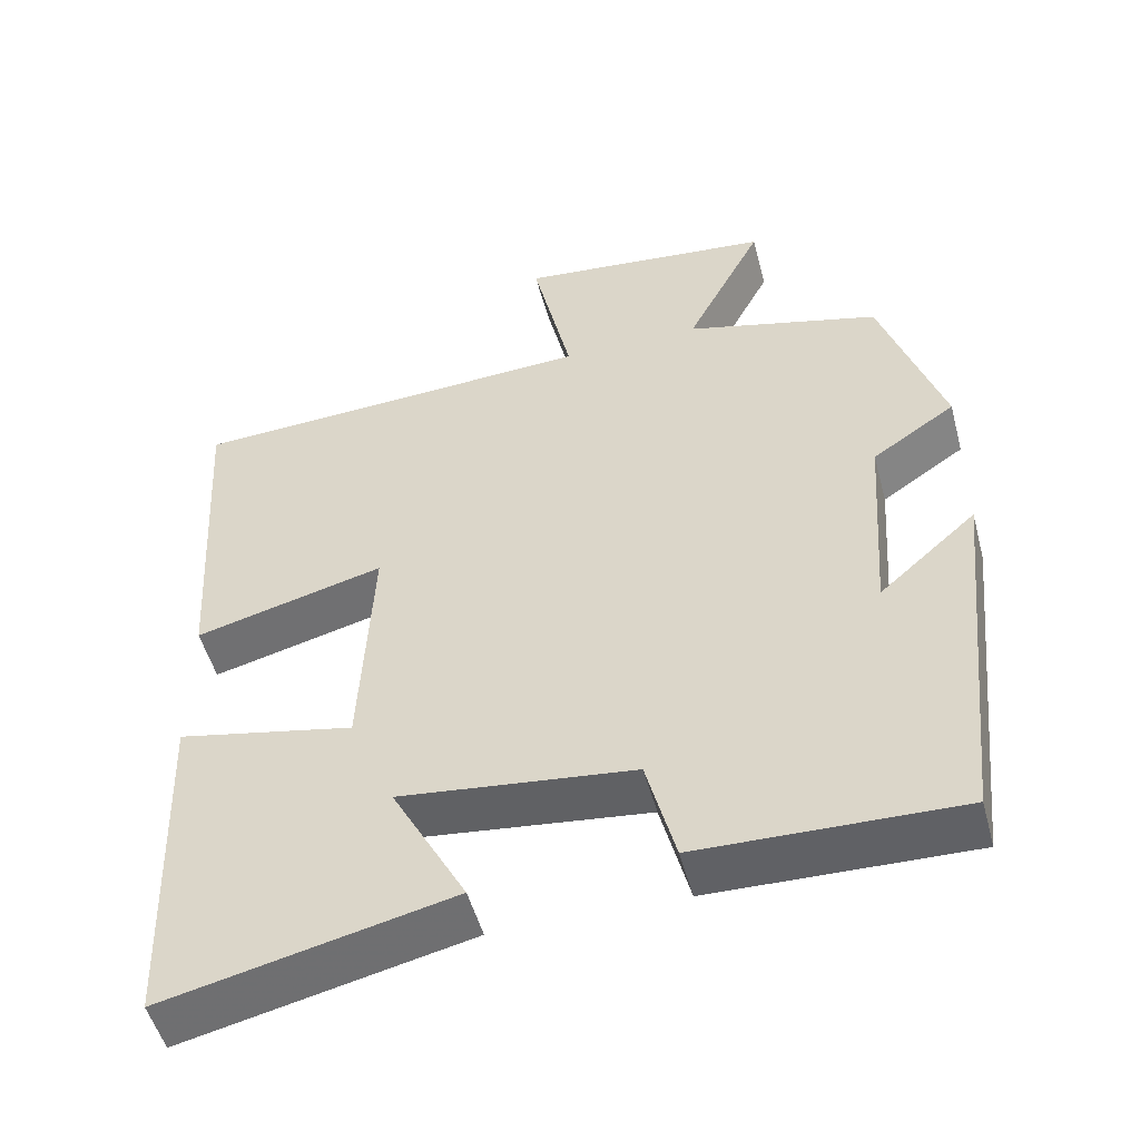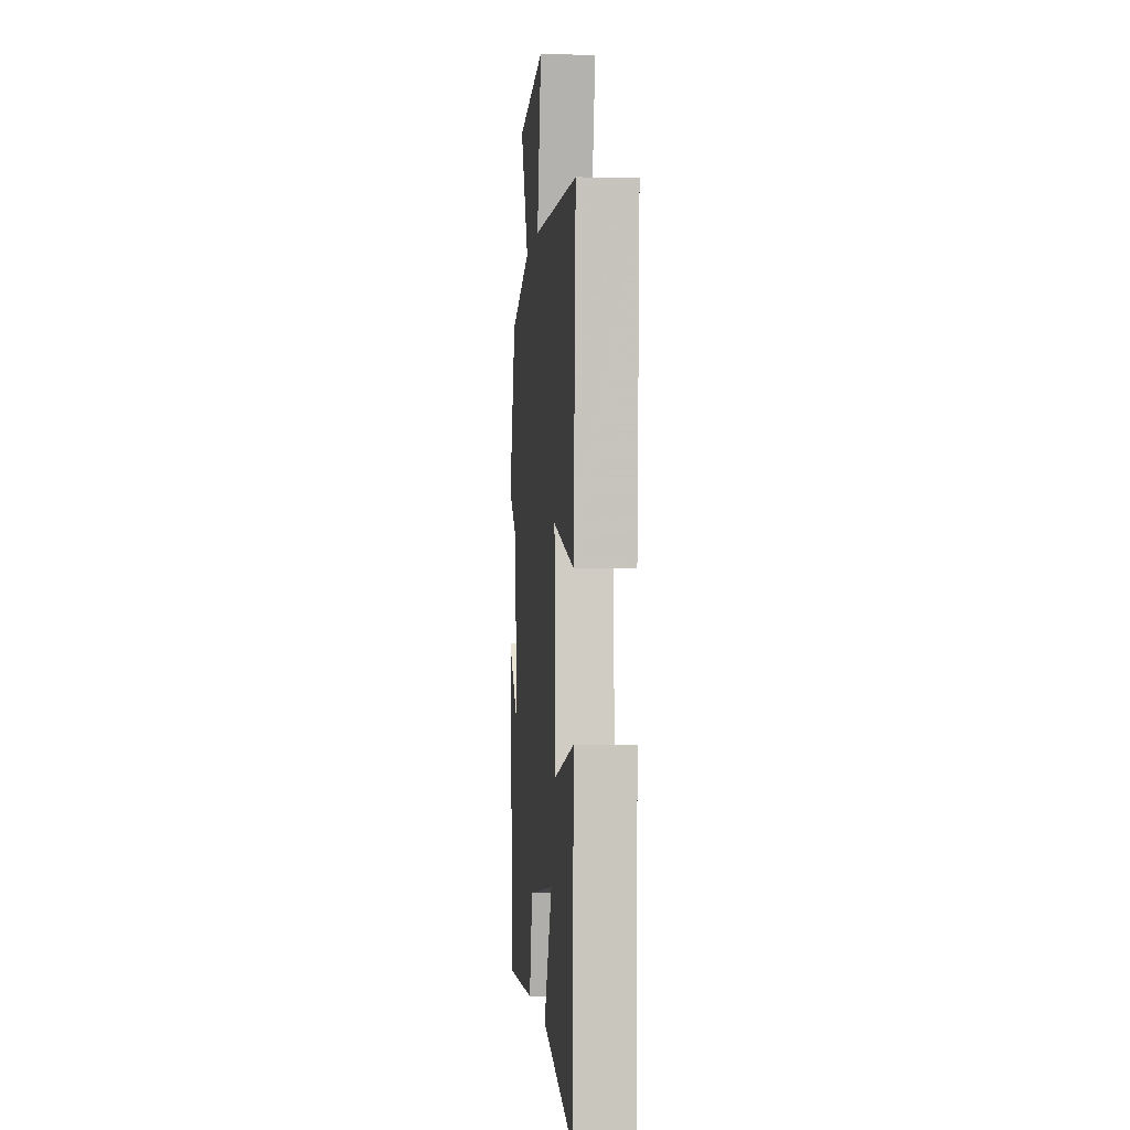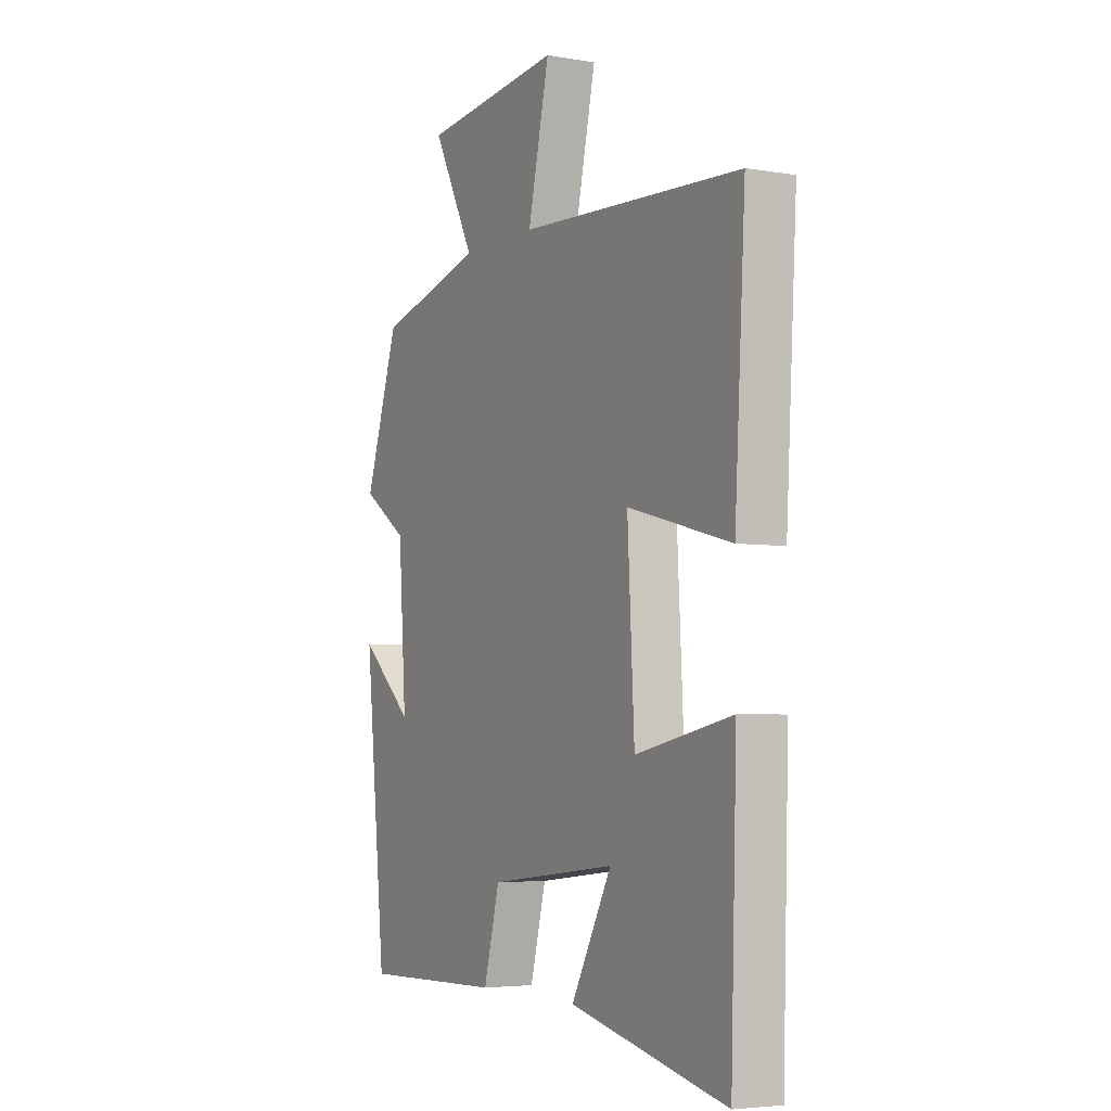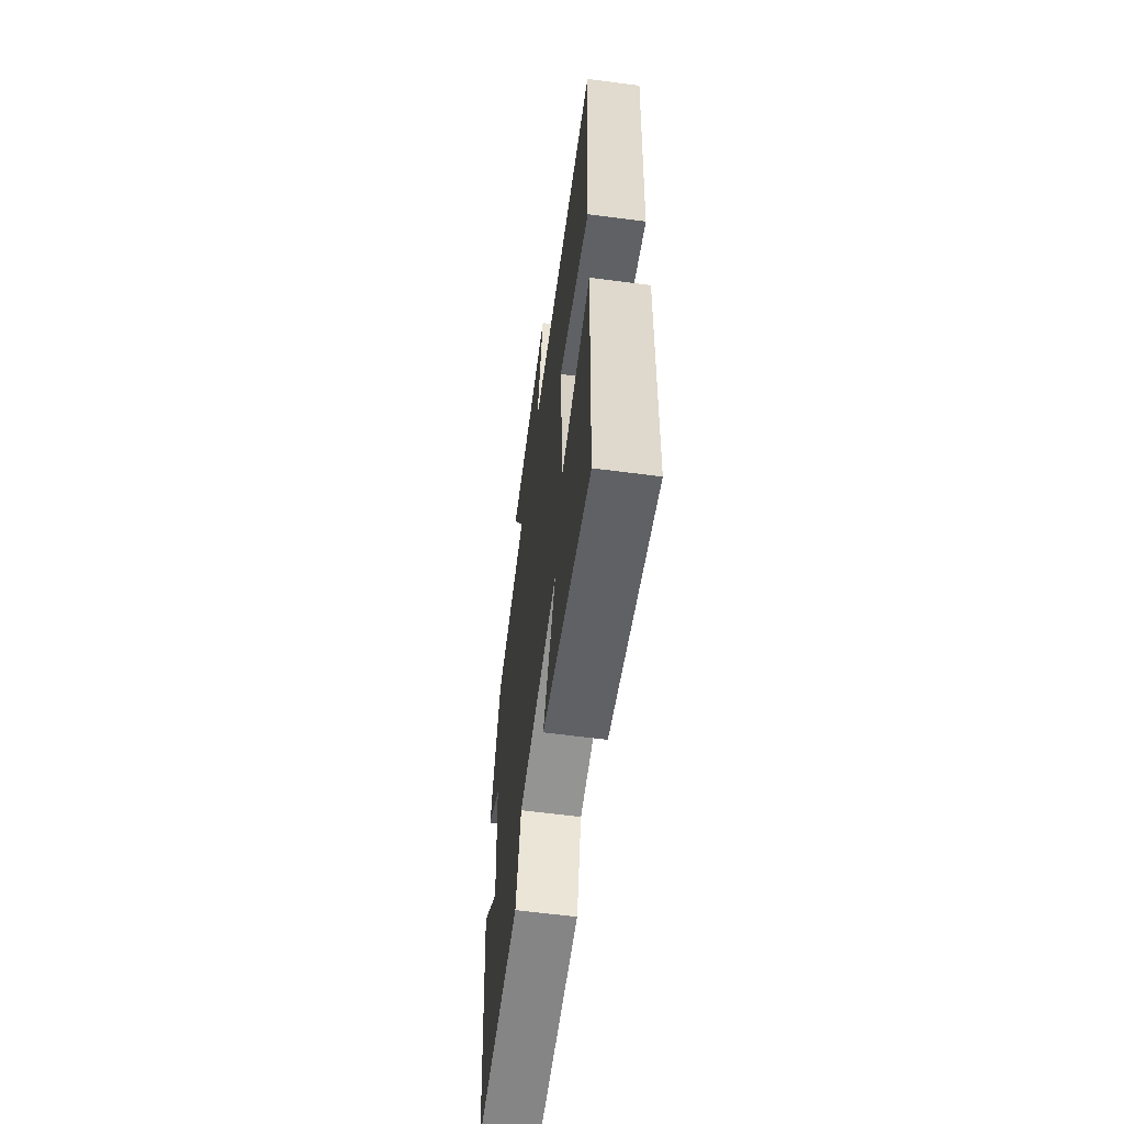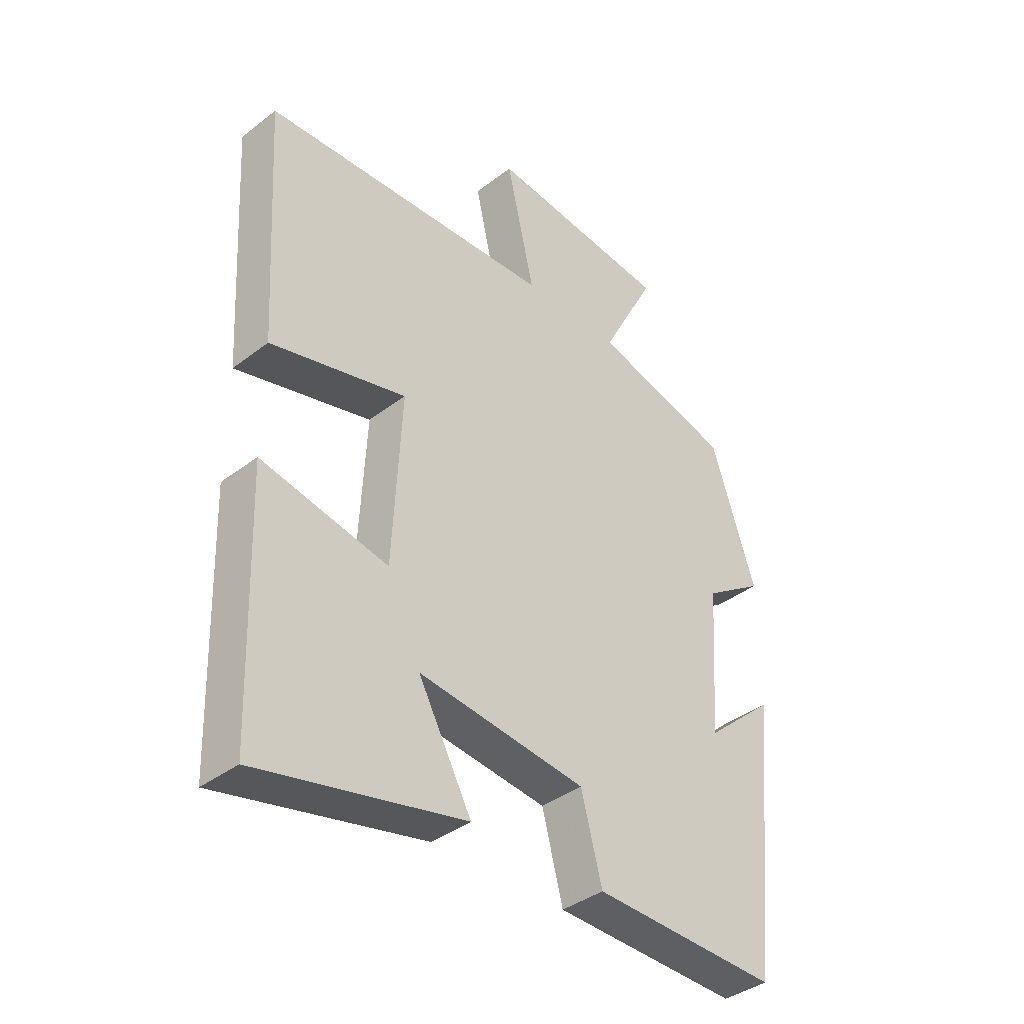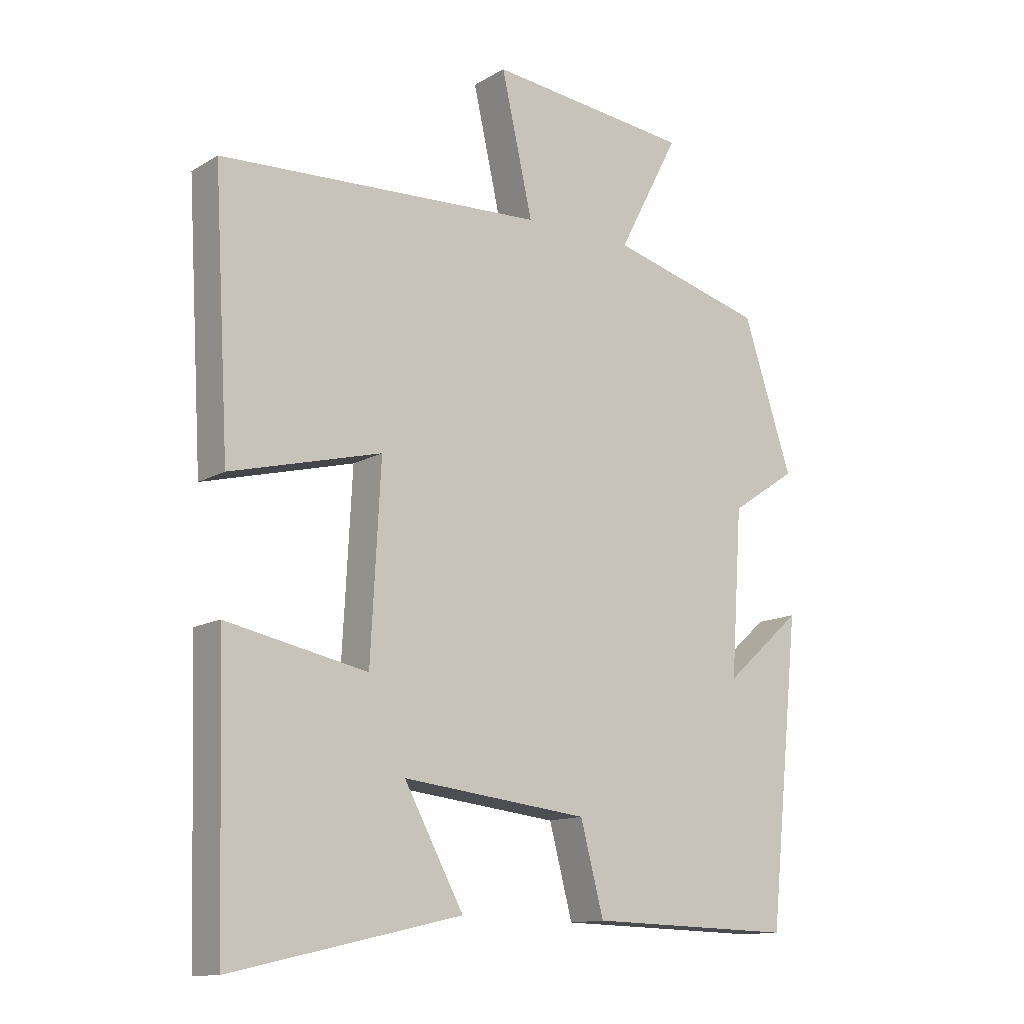
<metadata>
{"format":"obj","ext":"obj","renderer":"f3d","projection":"perspective","resolution":1024,"background":"white","views":[{"elev":-50.9,"azim":-165.1,"up":"+Z"},{"elev":-2.1,"azim":84.8,"up":"+Z"},{"elev":-4.5,"azim":61.4,"up":"+Z"},{"elev":-60.5,"azim":82.3,"up":"+Z"},{"elev":-38.7,"azim":134.0,"up":"+Z"},{"elev":-13.0,"azim":142.8,"up":"+Z"}]}
</metadata>
<code>
v -0.45 0.07 -0.508
v -0.5 0.07 -0.028
v -0.376 0.07 -0.137
v -0.394 0.07 0.125
v -0.5 0.07 0.196
v -0.421 0.07 0.434
v -0.173 0.07 0.5
v -0.271 0.07 0.688
v 0.055 0.07 0.722
v 0.005 0.07 0.5
v 0.525 0.07 0.473
v 0.5 0.07 0.048
v 0.259 0.07 0.11
v 0.275 0.07 -0.19
v 0.5 0.07 -0.144
v 0.486 0.07 -0.583
v 0.121 0.07 -0.5
v 0.216 0.07 -0.325
v -0.082 0.07 -0.359
v -0.119 0.07 -0.5
v -0.45 0 -0.508
v -0.5 0 -0.028
v -0.376 0 -0.137
v -0.394 0 0.125
v -0.5 0 0.196
v -0.421 0 0.434
v -0.173 0 0.5
v -0.271 0 0.688
v 0.055 0 0.722
v 0.005 0 0.5
v 0.525 0 0.473
v 0.5 0 0.048
v 0.259 0 0.11
v 0.275 0 -0.19
v 0.5 0 -0.144
v 0.486 0 -0.583
v 0.121 0 -0.5
v 0.216 0 -0.325
v -0.082 0 -0.359
v -0.119 0 -0.5
f 19 20 1
f 15 16 17 18
f 14 15 18 19
f 13 14 19 1
f 10 11 12 13
f 7 8 9 10
f 4 5 6 7
f 3 4 7 10
f 1 2 3
f 1 3 10 13
f 21 40 39
f 38 37 36 35
f 39 38 35 34
f 21 39 34 33
f 33 32 31 30
f 30 29 28 27
f 27 26 25 24
f 30 27 24 23
f 23 22 21
f 33 30 23 21
f 1 21 22 2
f 2 22 23 3
f 3 23 24 4
f 4 24 25 5
f 5 25 26 6
f 6 26 27 7
f 7 27 28 8
f 8 28 29 9
f 9 29 30 10
f 10 30 31 11
f 11 31 32 12
f 12 32 33 13
f 13 33 34 14
f 14 34 35 15
f 15 35 36 16
f 16 36 37 17
f 17 37 38 18
f 18 38 39 19
f 19 39 40 20
f 20 40 21 1

</code>
